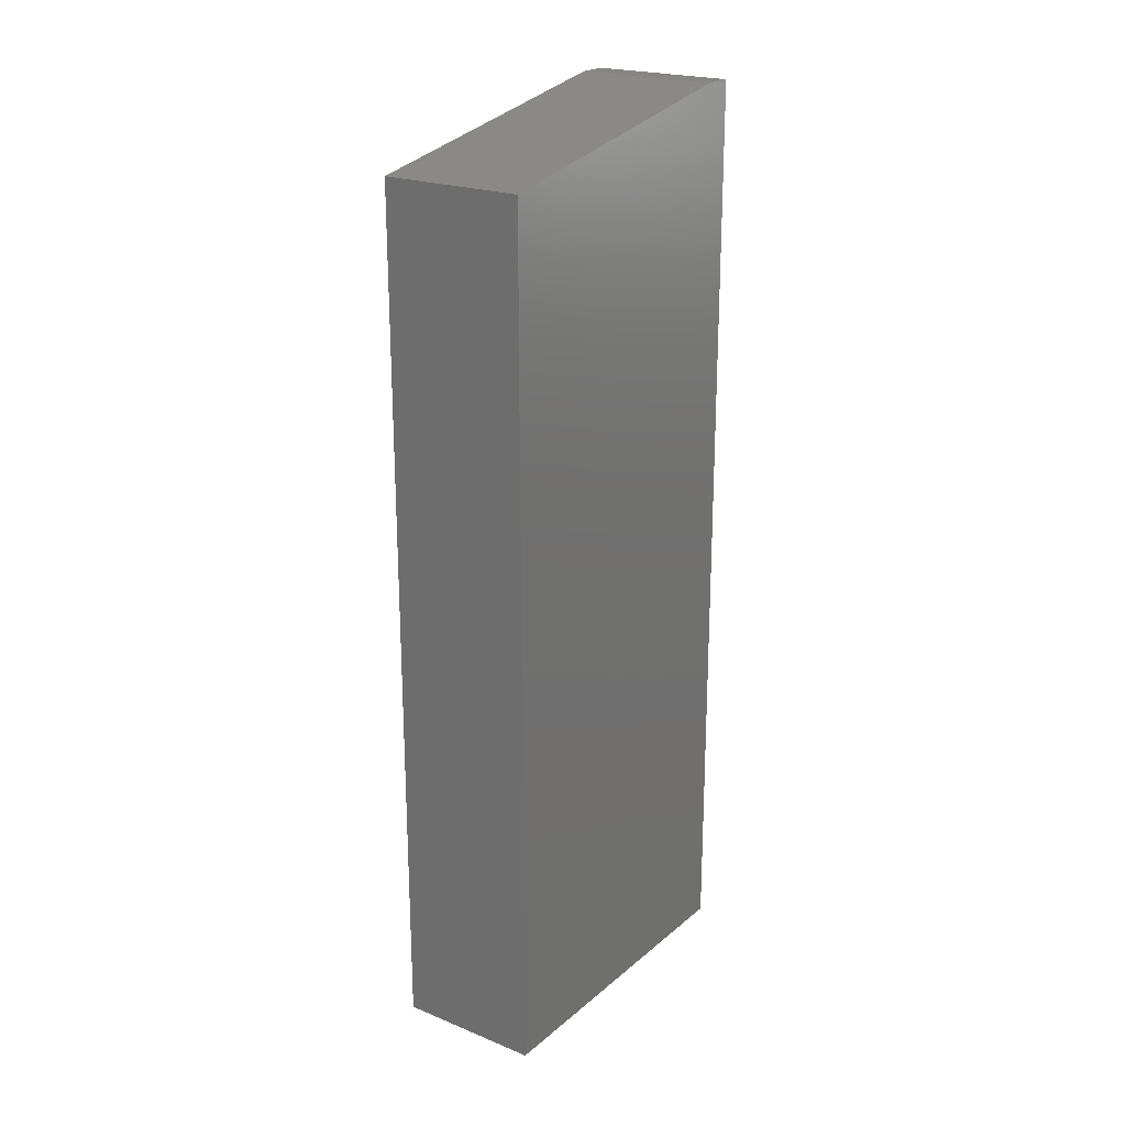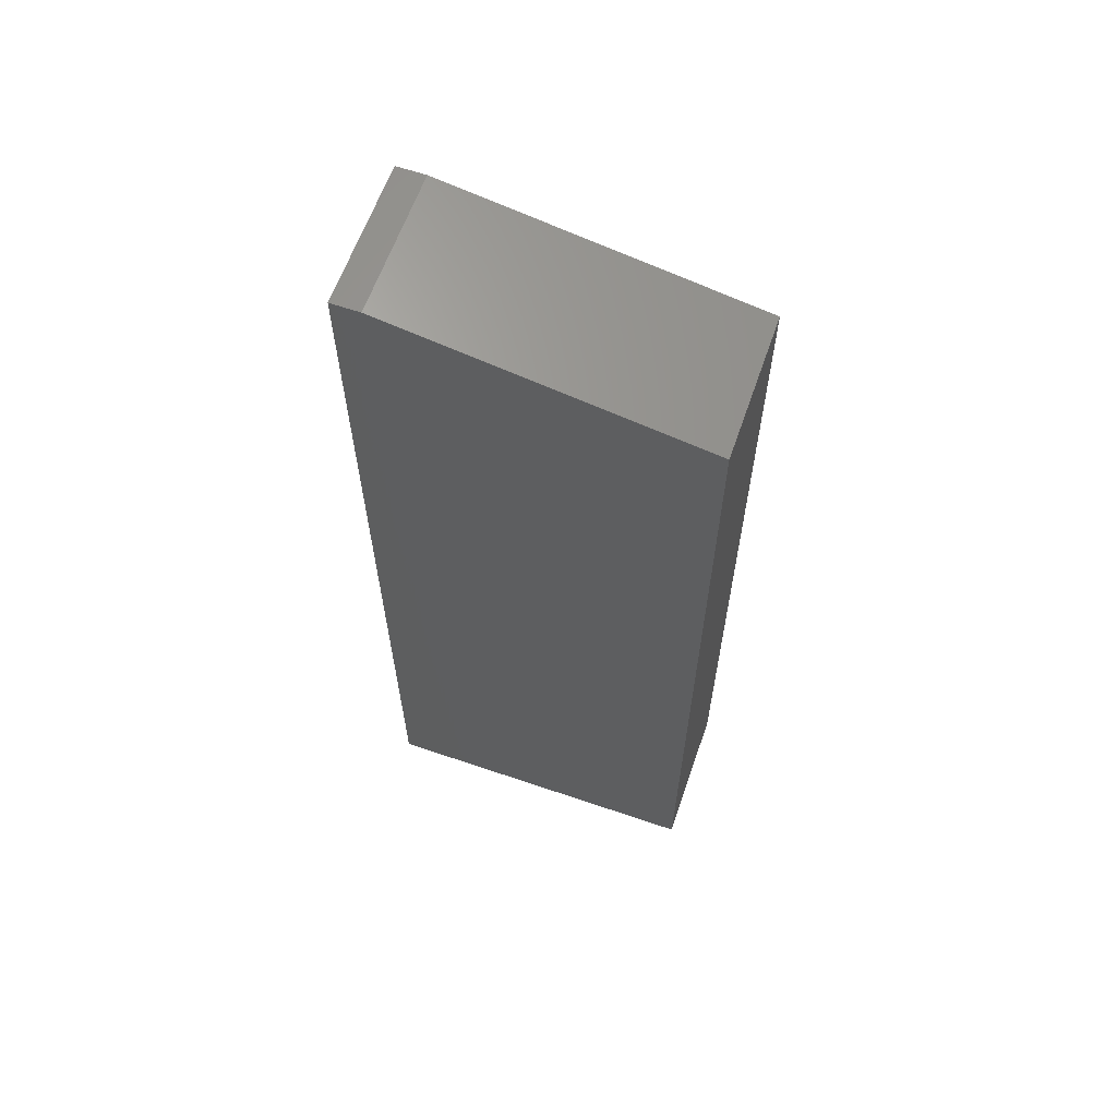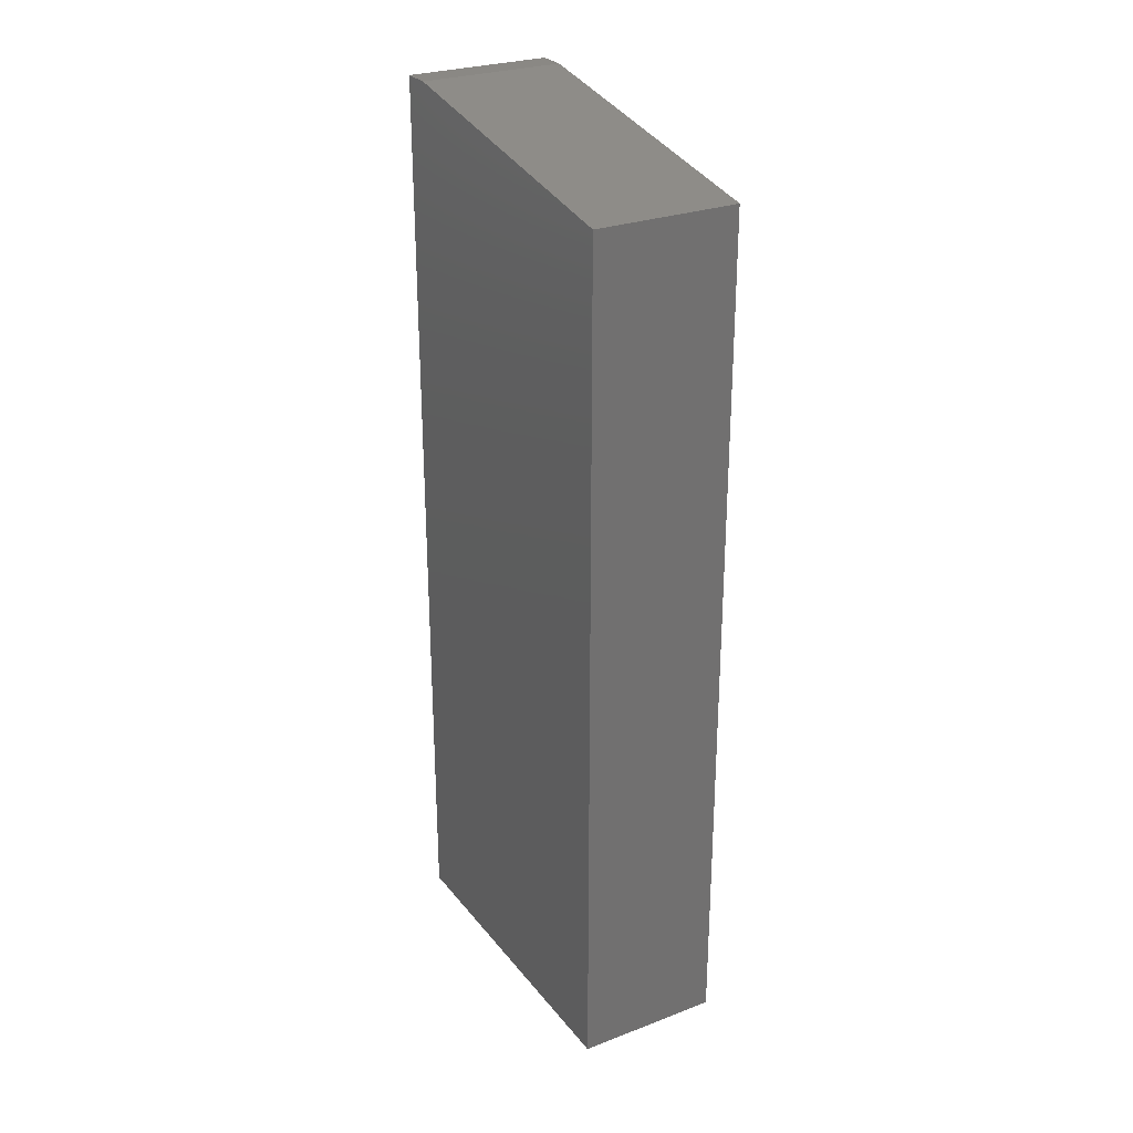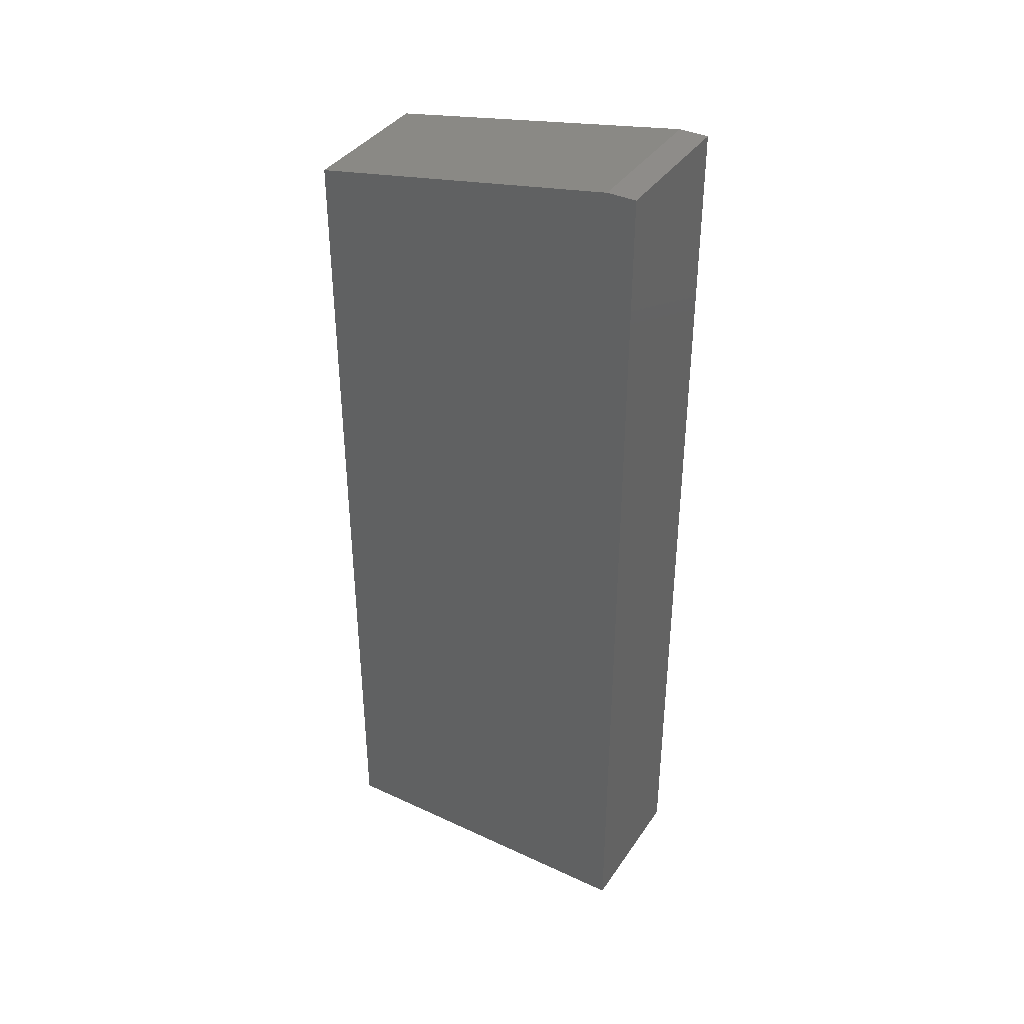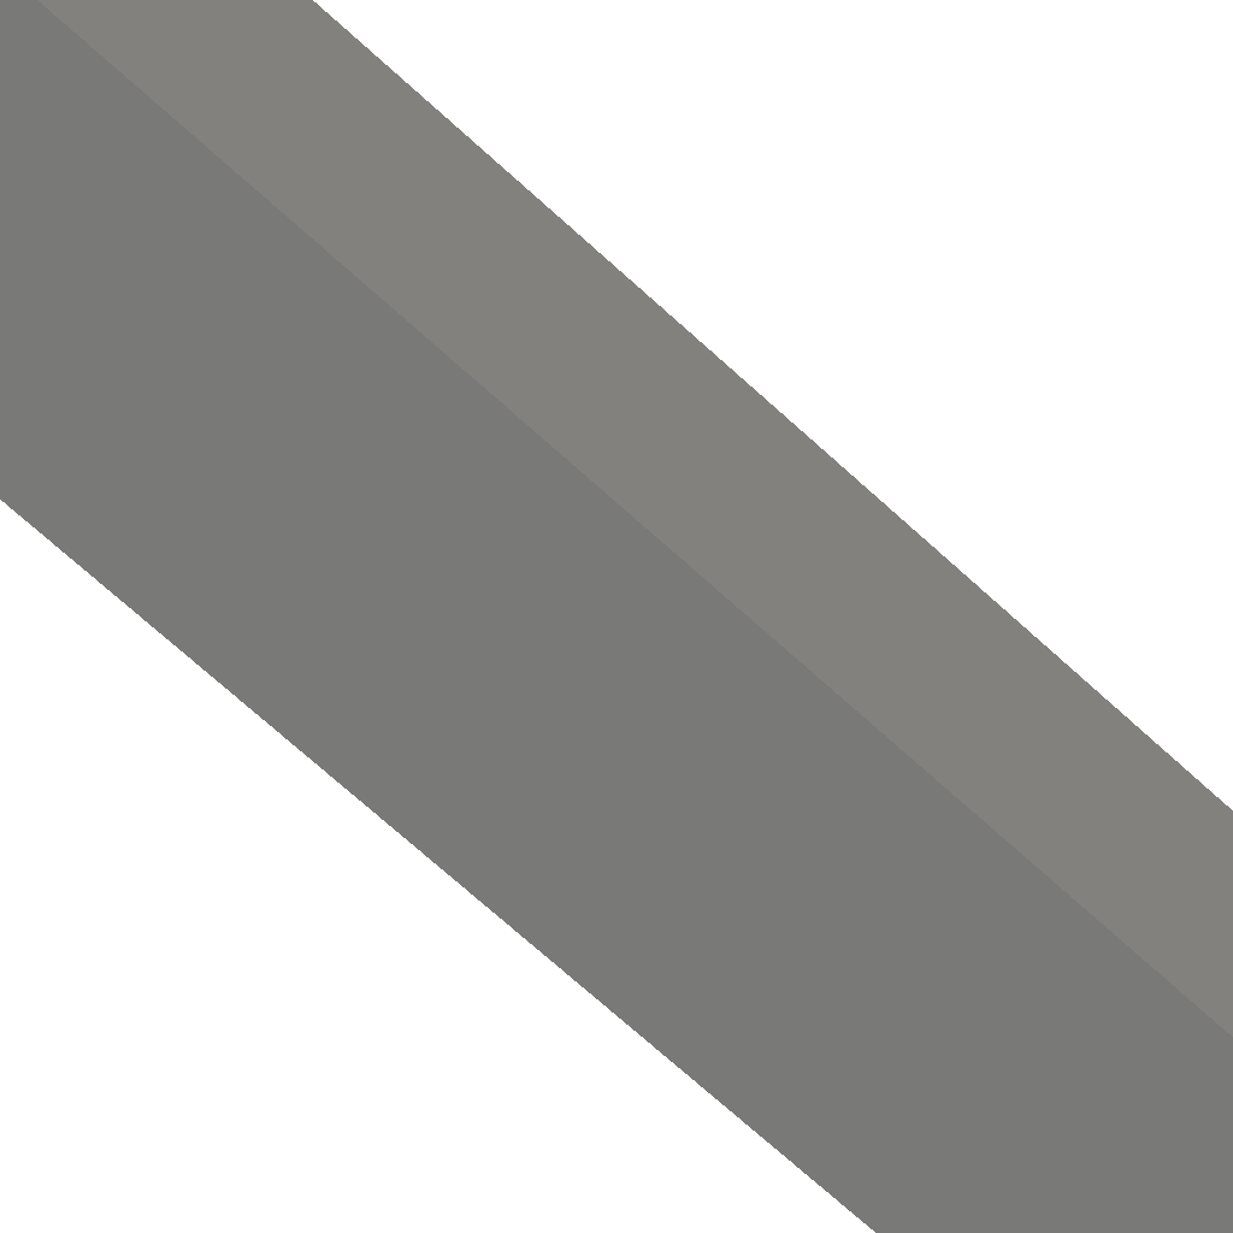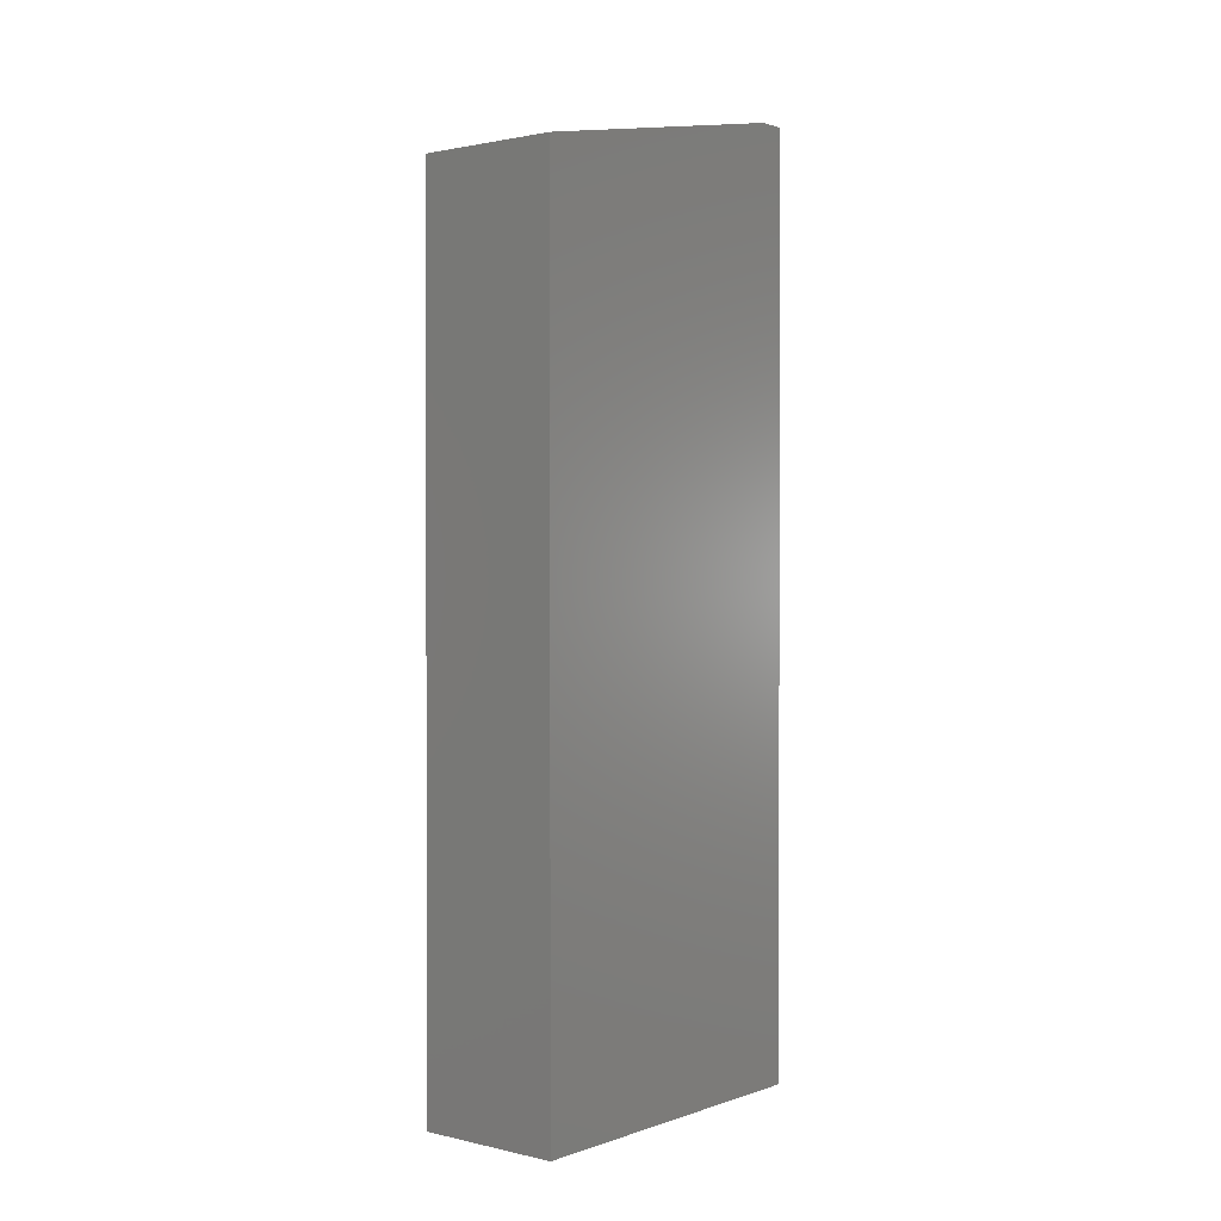
<metadata>
{"format":"stl","ext":"stl","renderer":"f3d","projection":"perspective","resolution":1024,"background":"white","views":[{"elev":21.8,"azim":35.3,"up":"+Y"},{"elev":62.3,"azim":-70.9,"up":"+Y"},{"elev":27.4,"azim":-30.1,"up":"+Y"},{"elev":38.2,"azim":120.4,"up":"+Y"},{"elev":-71.7,"azim":-132.2,"up":"+Z"},{"elev":1.3,"azim":39.4,"up":"+Y"}]}
</metadata>
<code>
# stl→obj: 10 verts, 16 faces
v -0.4844 0 0.1094
v -0.4844 1.301e-18 0.1328
v -0.3664 6.551e-18 0.1094
v -0.3664 7.852e-18 0.1328
v -0.4844 -0.75 0.1094
v -0.4844 -0.75 0.3828
v -0.4844 -0.04688 0.3828
v -0.3664 -0.04688 0.3828
v -0.3664 -0.75 0.3828
v -0.3664 -0.75 0.1094
f 1 2 3
f 3 2 4
f 5 6 1
f 1 6 7
f 1 7 2
f 8 7 9
f 9 7 6
f 9 10 8
f 8 10 3
f 8 3 4
f 4 2 8
f 8 2 7
f 5 10 6
f 6 10 9
f 1 3 5
f 5 3 10

</code>
